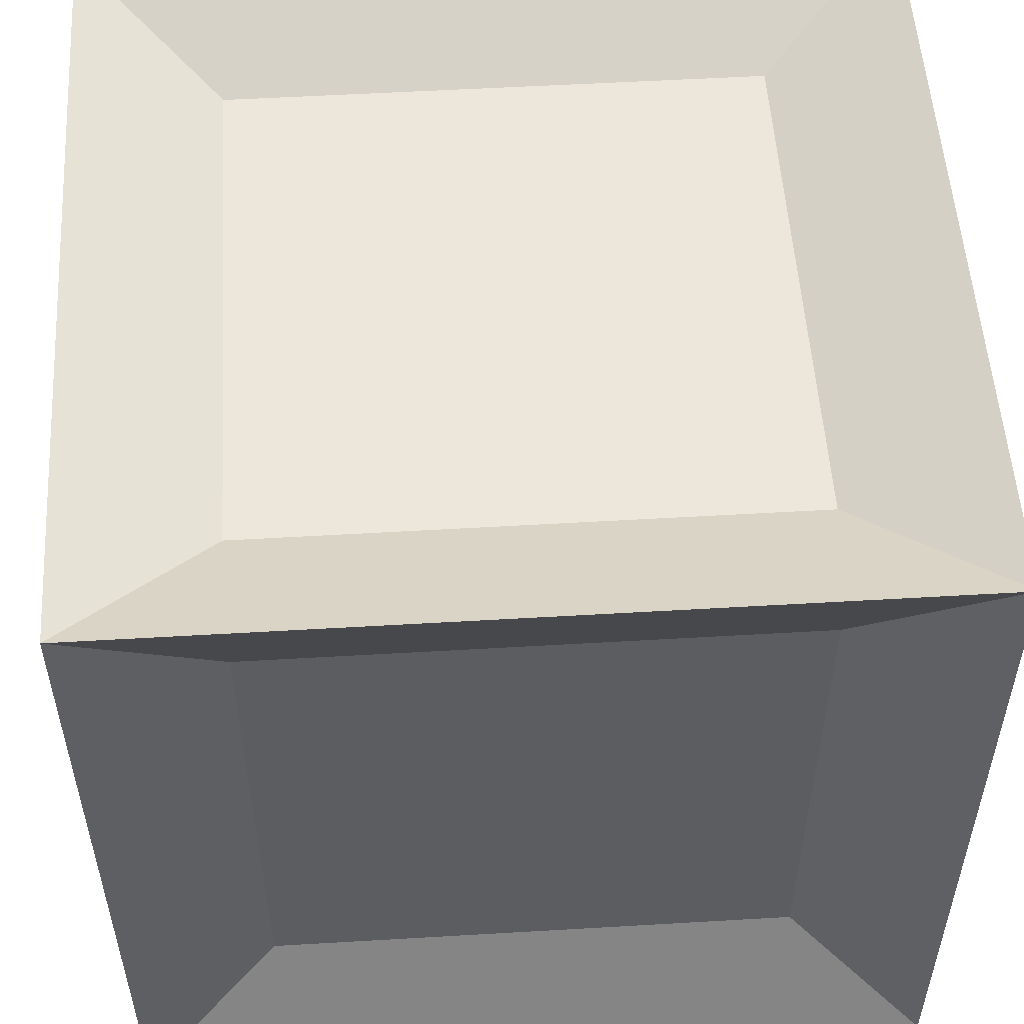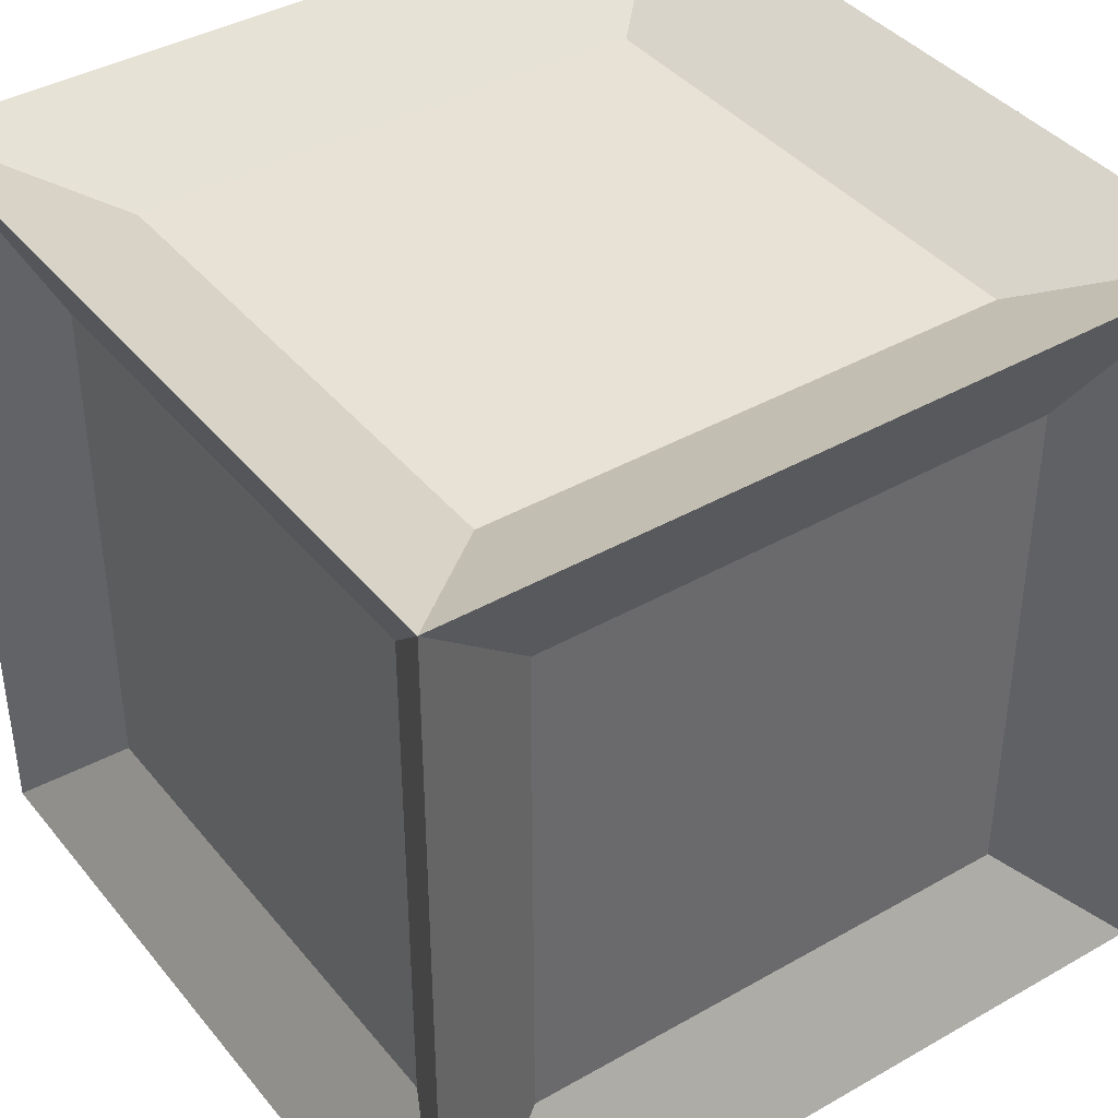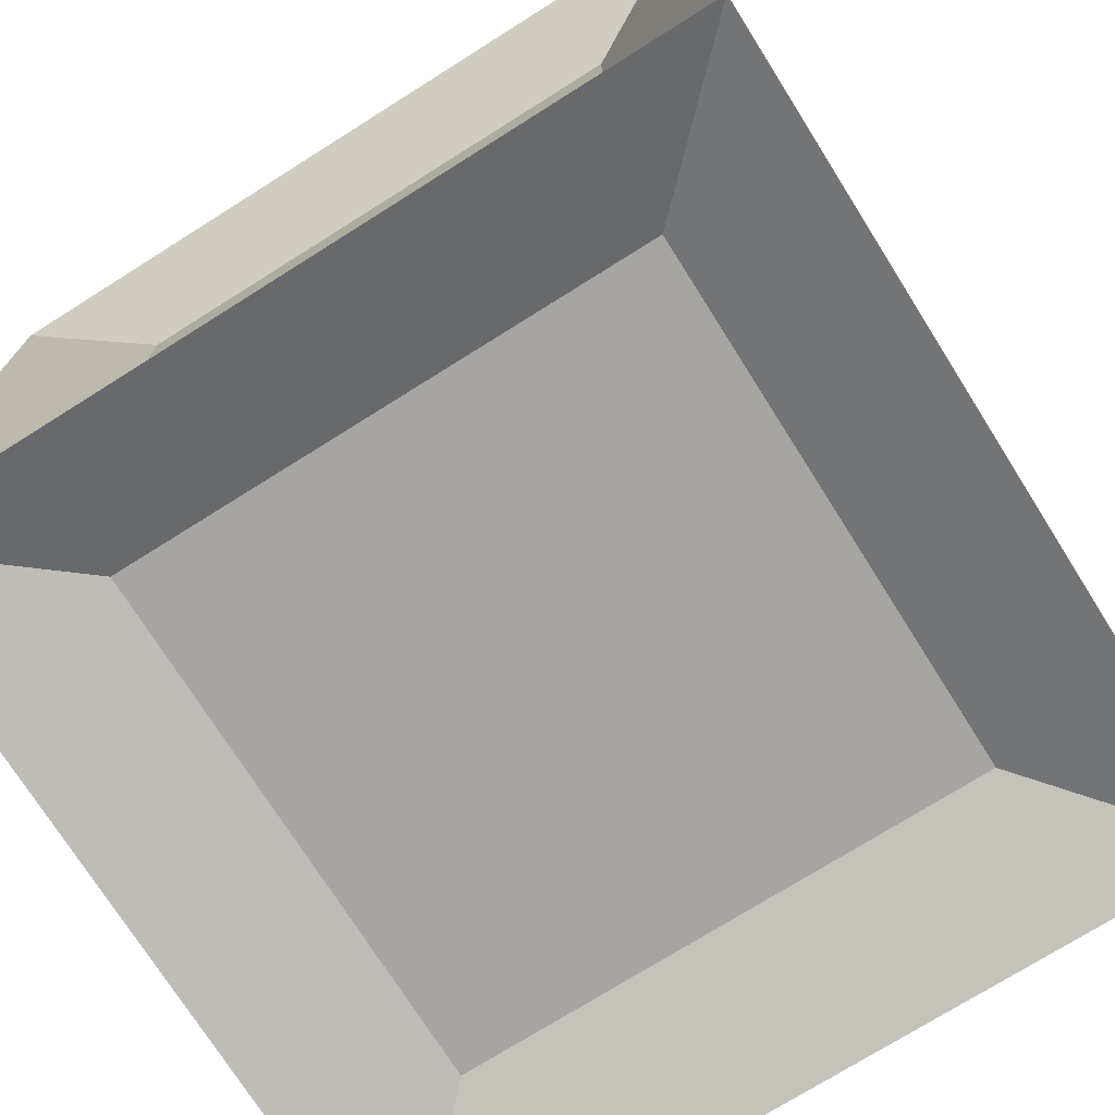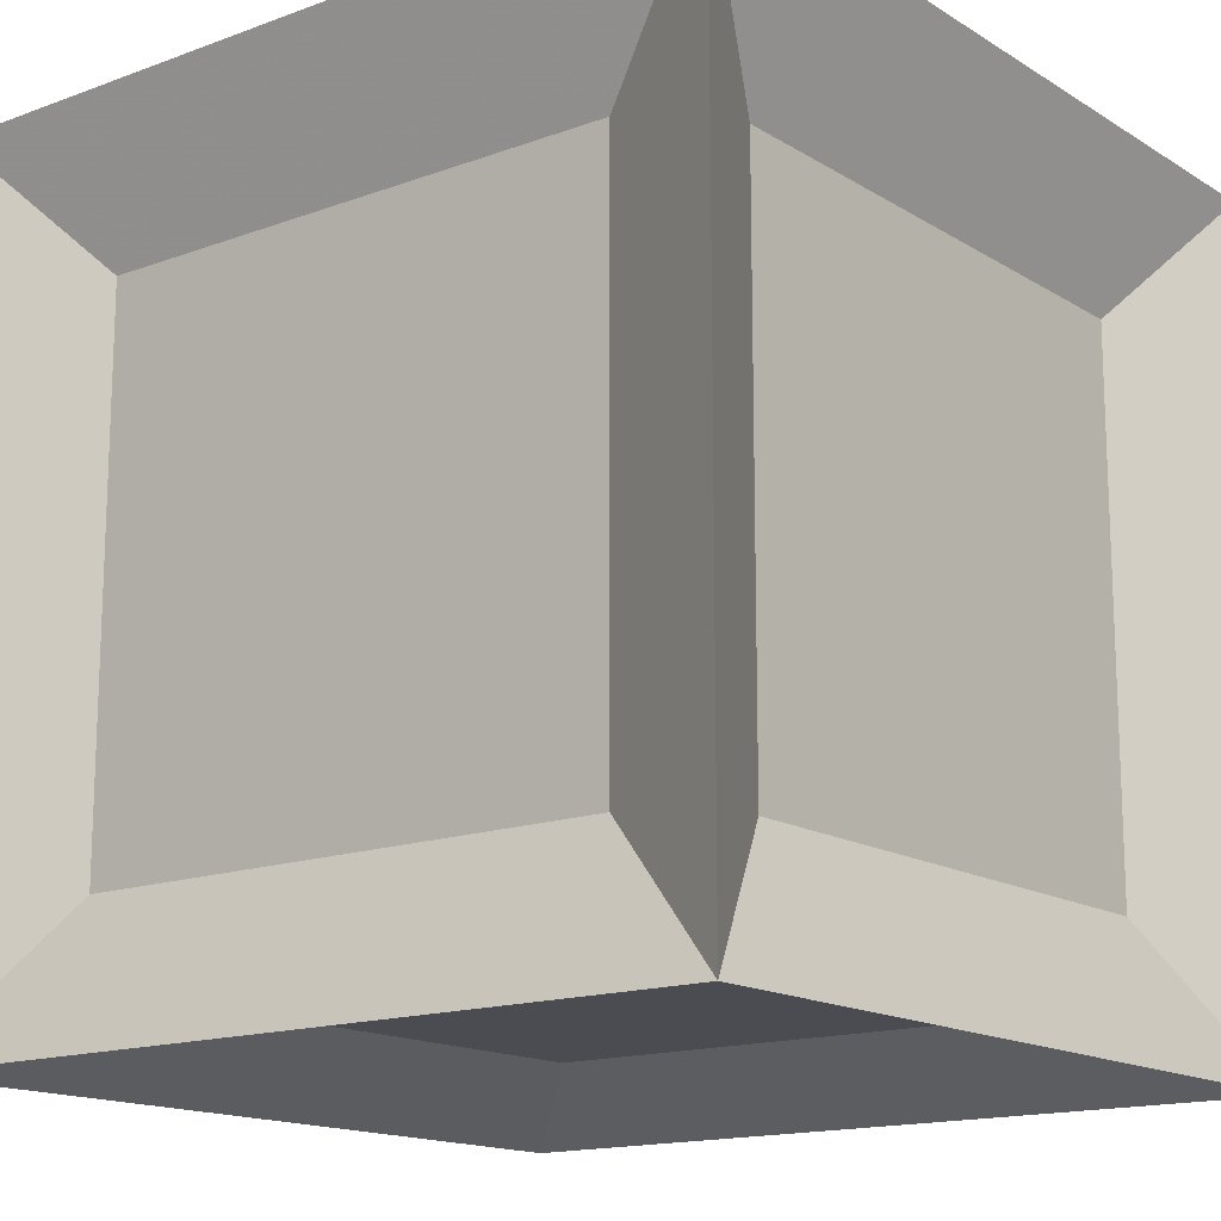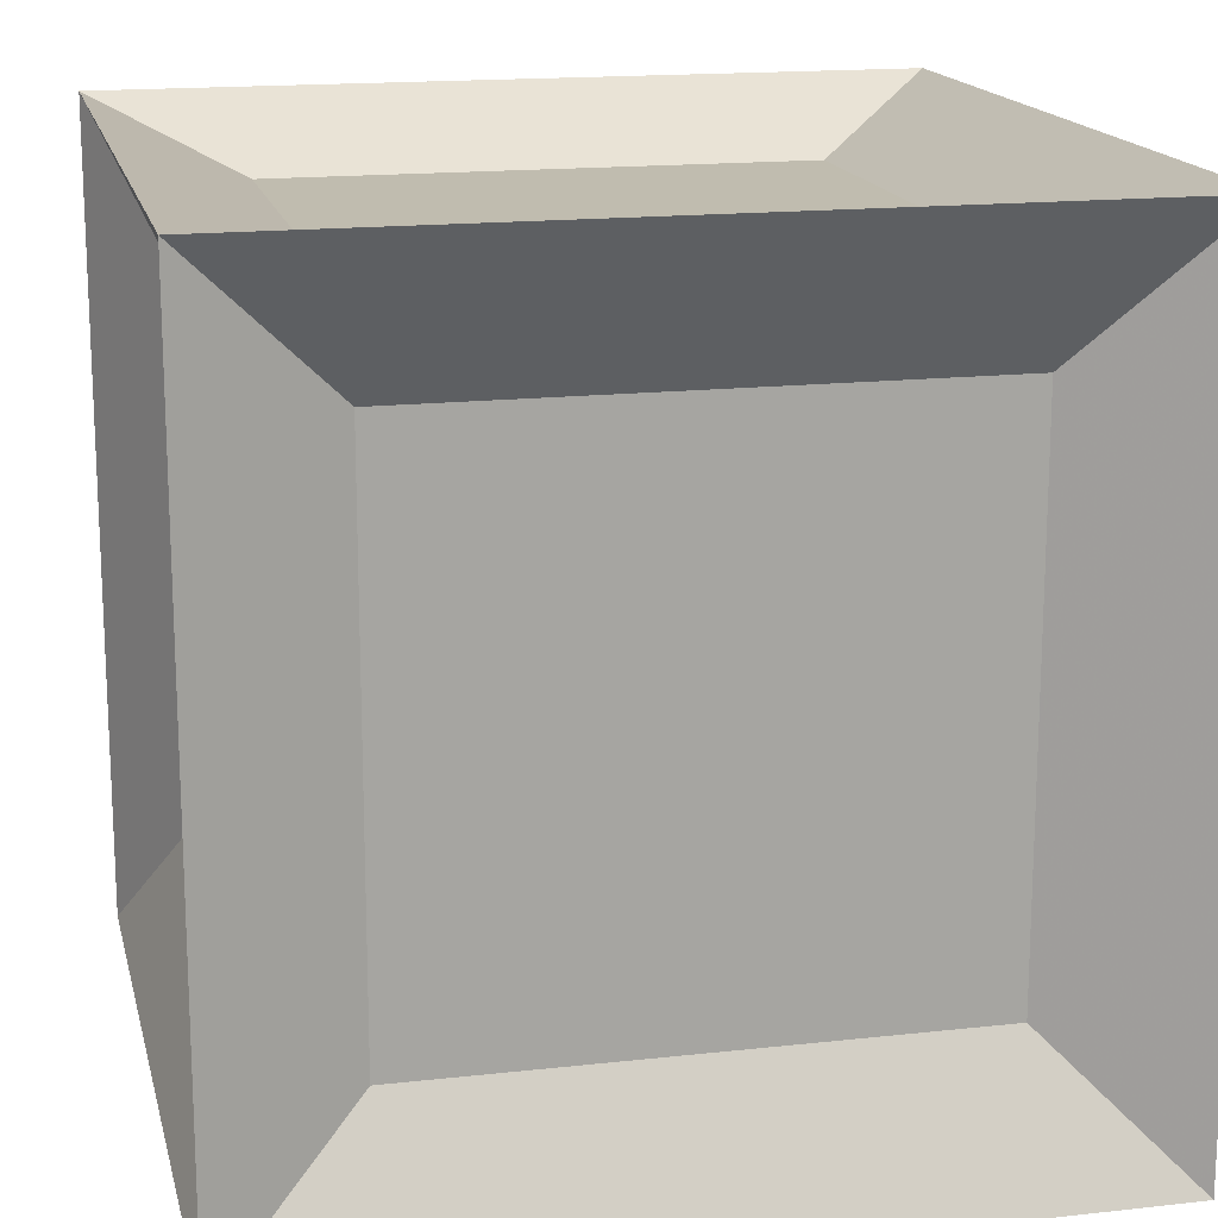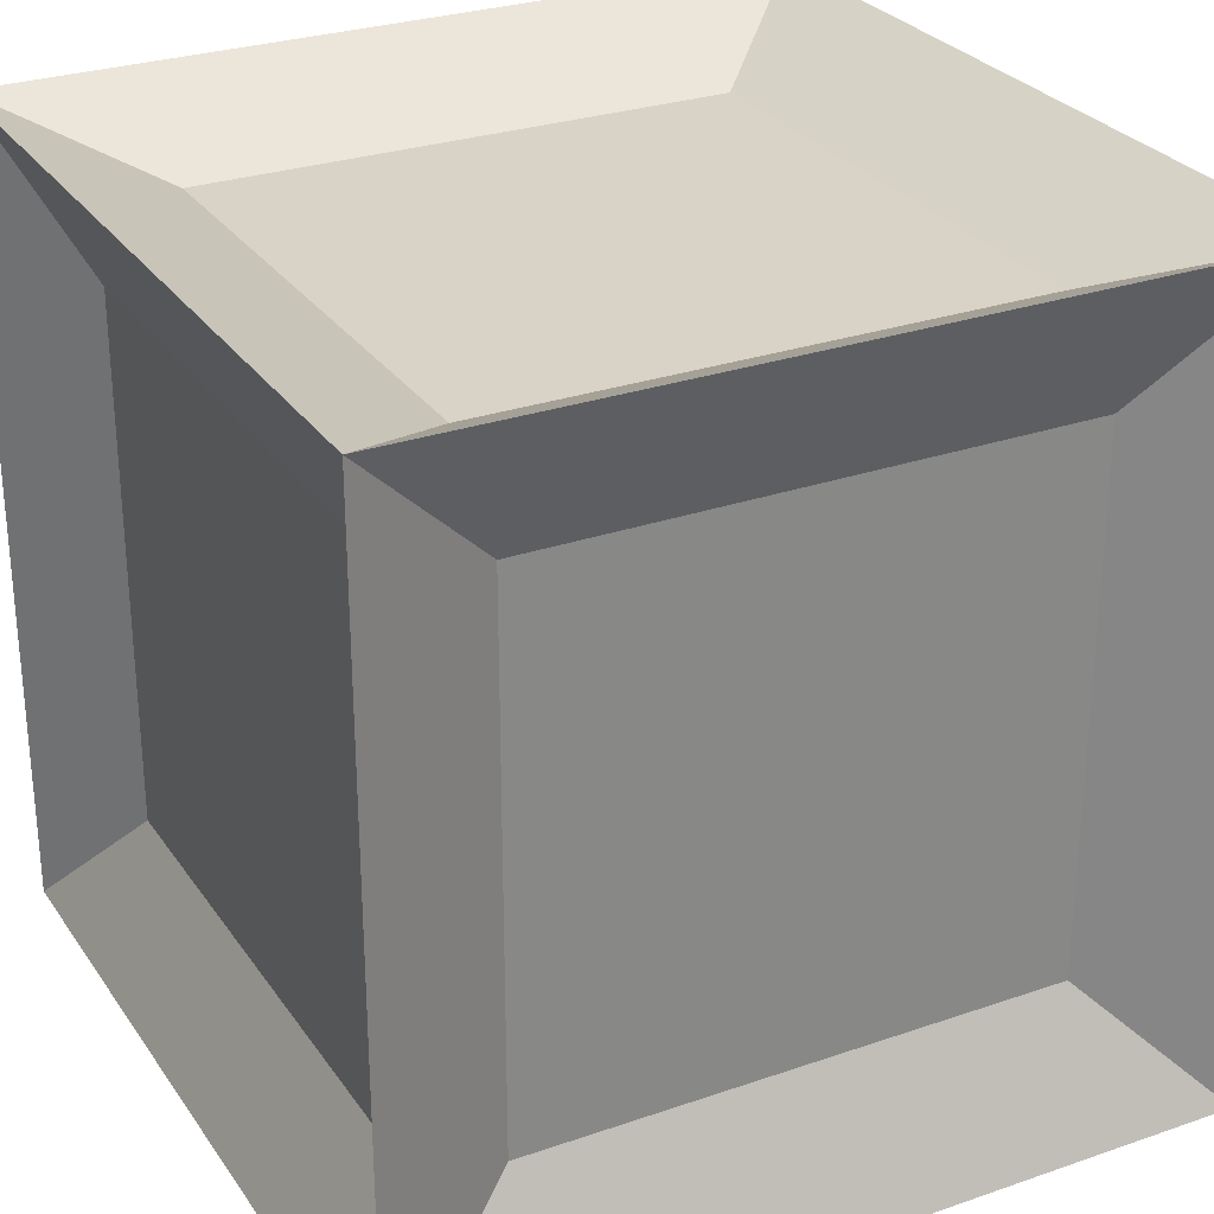
<metadata>
{"format":"obj","ext":"obj","renderer":"f3d","projection":"perspective","resolution":1024,"background":"white","views":[{"elev":53.6,"azim":86.4,"up":"+Y"},{"elev":40.1,"azim":144.9,"up":"+Y"},{"elev":-73.7,"azim":122.2,"up":"+Y"},{"elev":-15.3,"azim":-142.0,"up":"+Y"},{"elev":16.3,"azim":77.1,"up":"+Y"},{"elev":28.2,"azim":62.4,"up":"+Y"}]}
</metadata>
<code>
o Cube
v 0.789 -0.789 -0.789
v 0.789 -0.789 0.789
v -0.789 -0.789 0.789
v -0.789 -0.789 -0.789
v 0.789 0.789 -0.789
v 0.789 0.789 0.789
v -0.789 0.789 0.789
v -0.789 0.789 -0.789
v 0.5161 -0.6622 -0.5161
v 0.5161 -0.6622 0.5161
v -0.5161 -0.6622 0.5161
v -0.5161 -0.6622 -0.5161
v 0.5161 0.6622 -0.5161
v -0.5161 0.6622 -0.5161
v -0.5161 0.6622 0.5161
v 0.5161 0.6622 0.5161
v 0.6622 -0.5161 -0.5161
v 0.6622 0.5161 -0.5161
v 0.6622 0.5161 0.5161
v 0.6622 -0.5161 0.5161
v 0.5161 -0.5161 0.6622
v 0.5161 0.5161 0.6622
v -0.5161 0.5161 0.6622
v -0.5161 -0.5161 0.6622
v -0.6622 -0.5161 0.5161
v -0.6622 0.5161 0.5161
v -0.6622 0.5161 -0.5161
v -0.6622 -0.5161 -0.5161
v 0.5161 0.5161 -0.6622
v 0.5161 -0.5161 -0.6622
v -0.5161 -0.5161 -0.6622
v -0.5161 0.5161 -0.6622
f 2 10 9 1
f 3 11 10 2
f 4 12 11 3
f 1 9 12 4
f 8 14 13 5
f 7 15 14 8
f 6 16 15 7
f 5 13 16 6
f 5 18 17 1
f 6 19 18 5
f 2 20 19 6
f 1 17 20 2
f 6 22 21 2
f 7 23 22 6
f 3 24 23 7
f 2 21 24 3
f 7 26 25 3
f 8 27 26 7
f 4 28 27 8
f 3 25 28 4
f 1 30 29 5
f 4 31 30 1
f 8 32 31 4
f 5 29 32 8
f 9 10 11 12
f 13 14 15 16
f 17 18 19 20
f 21 22 23 24
f 25 26 27 28
f 29 30 31 32

</code>
